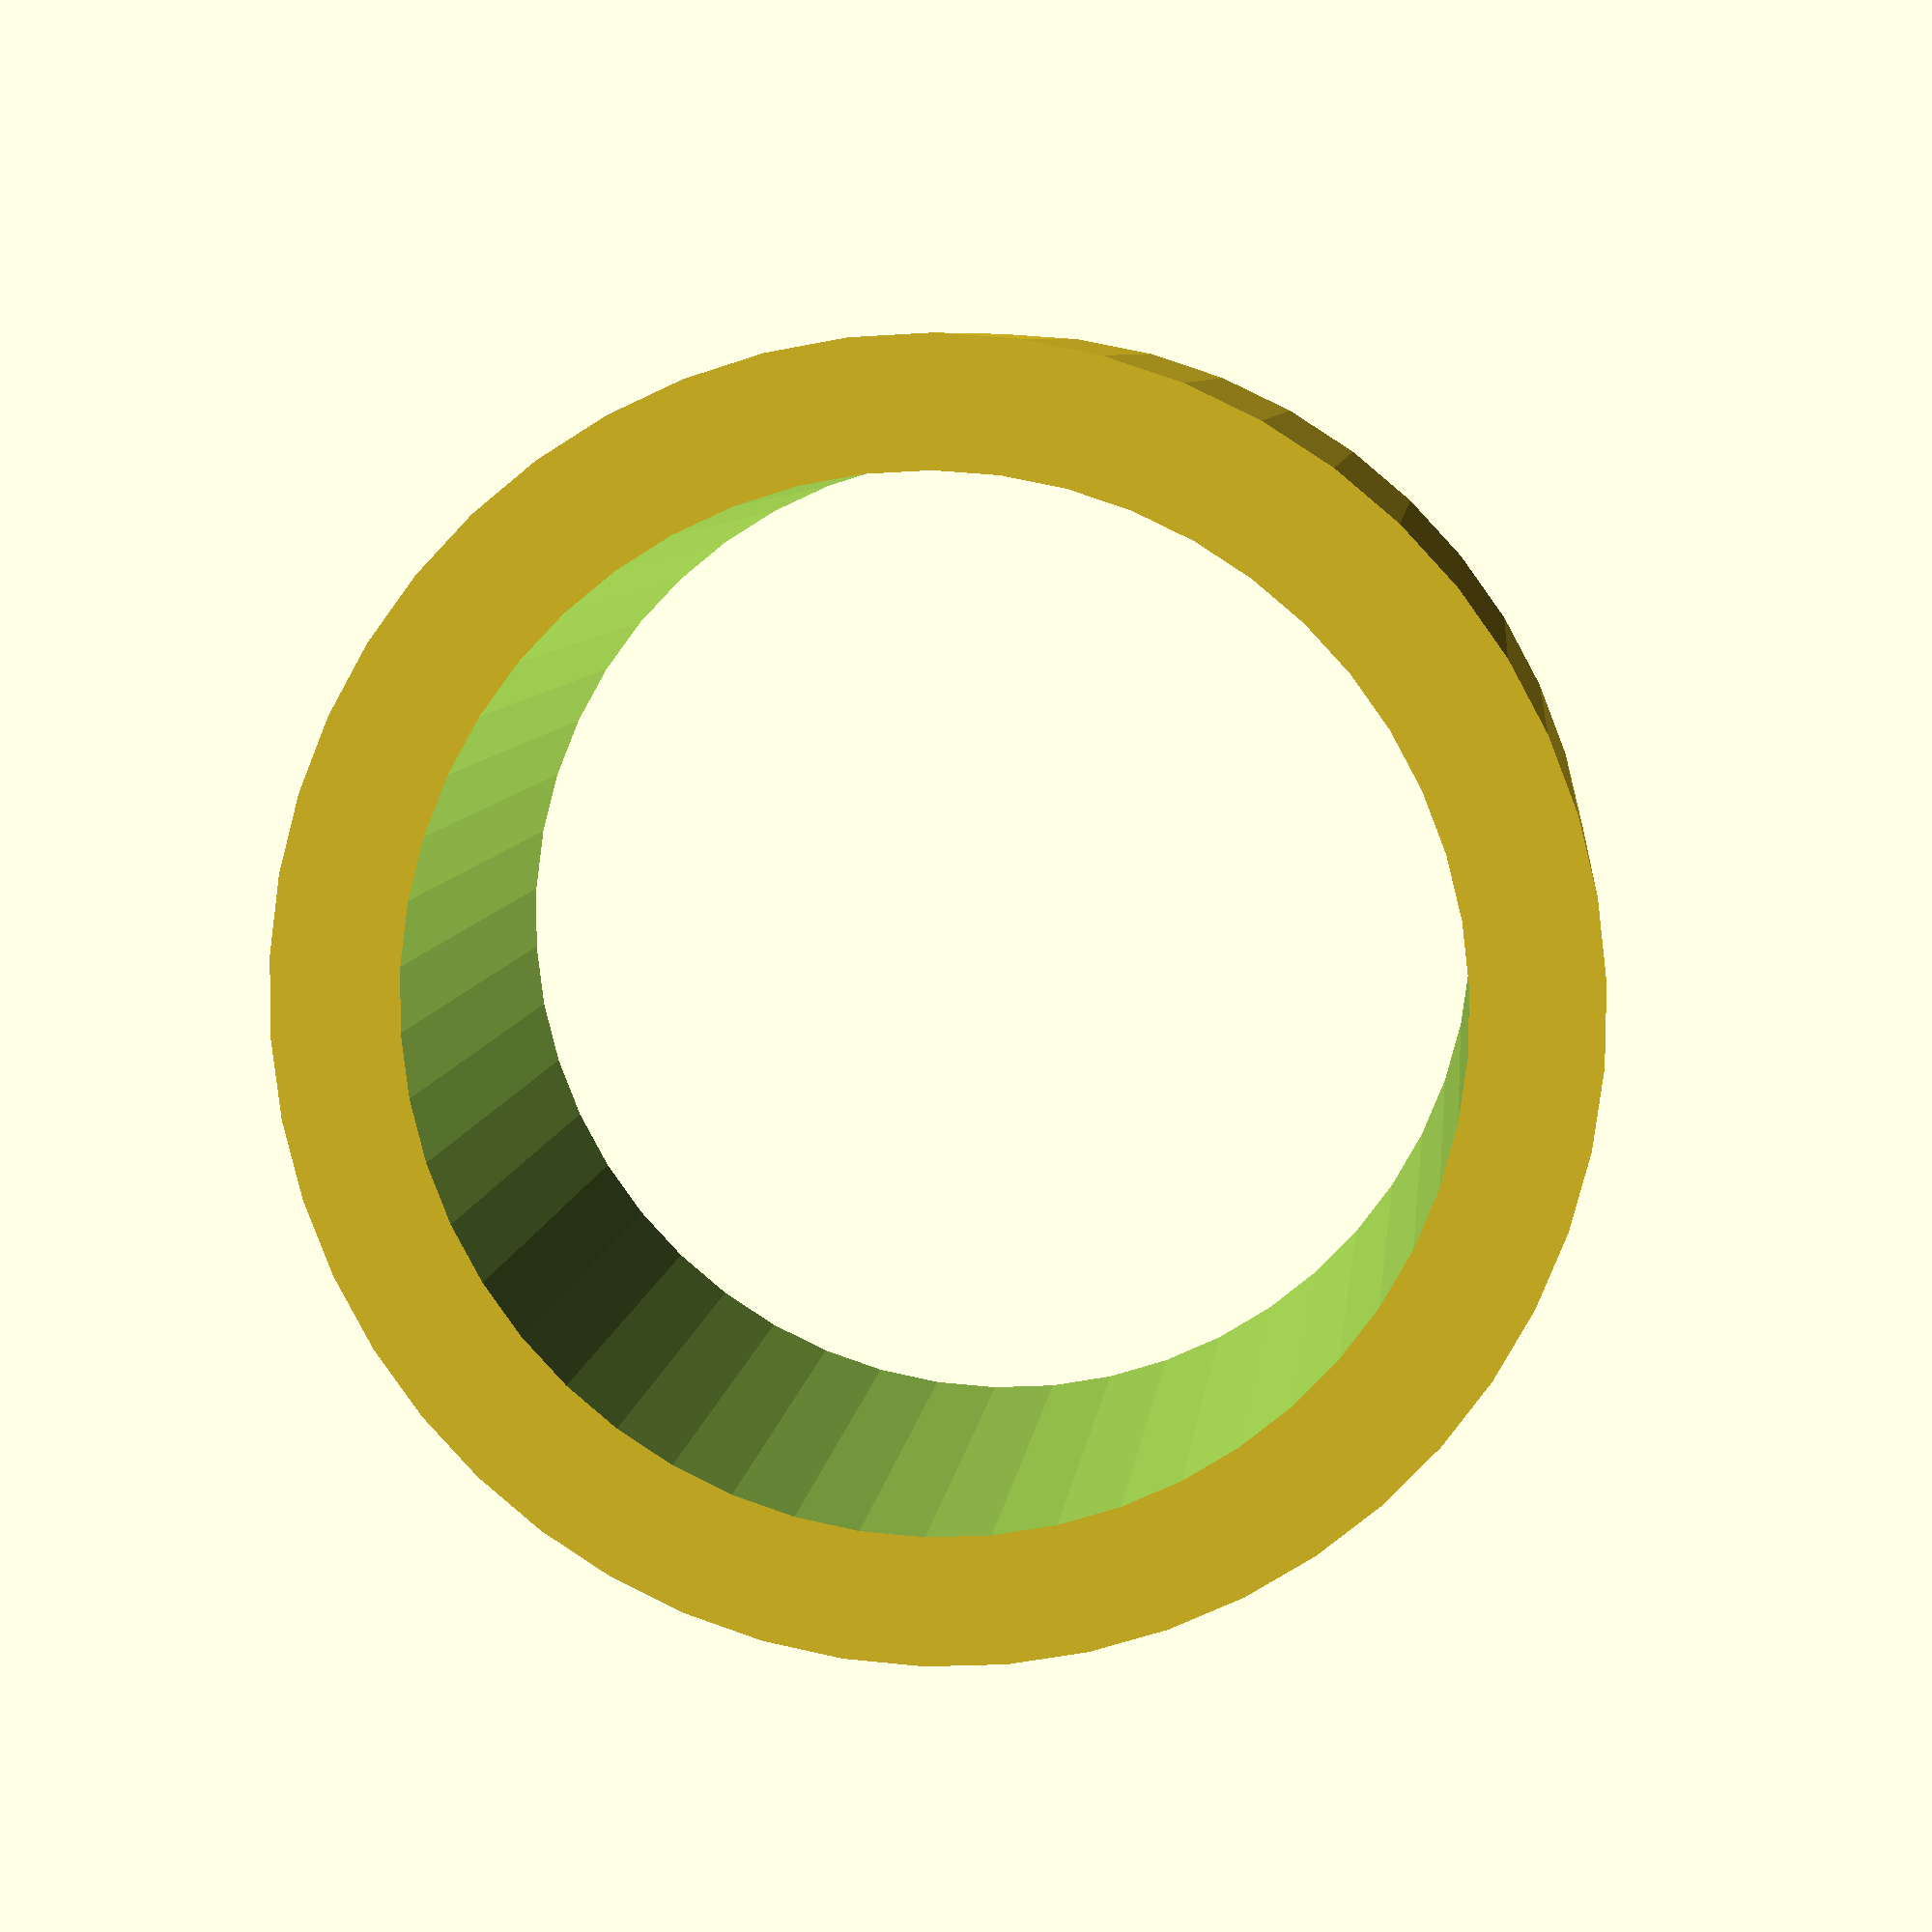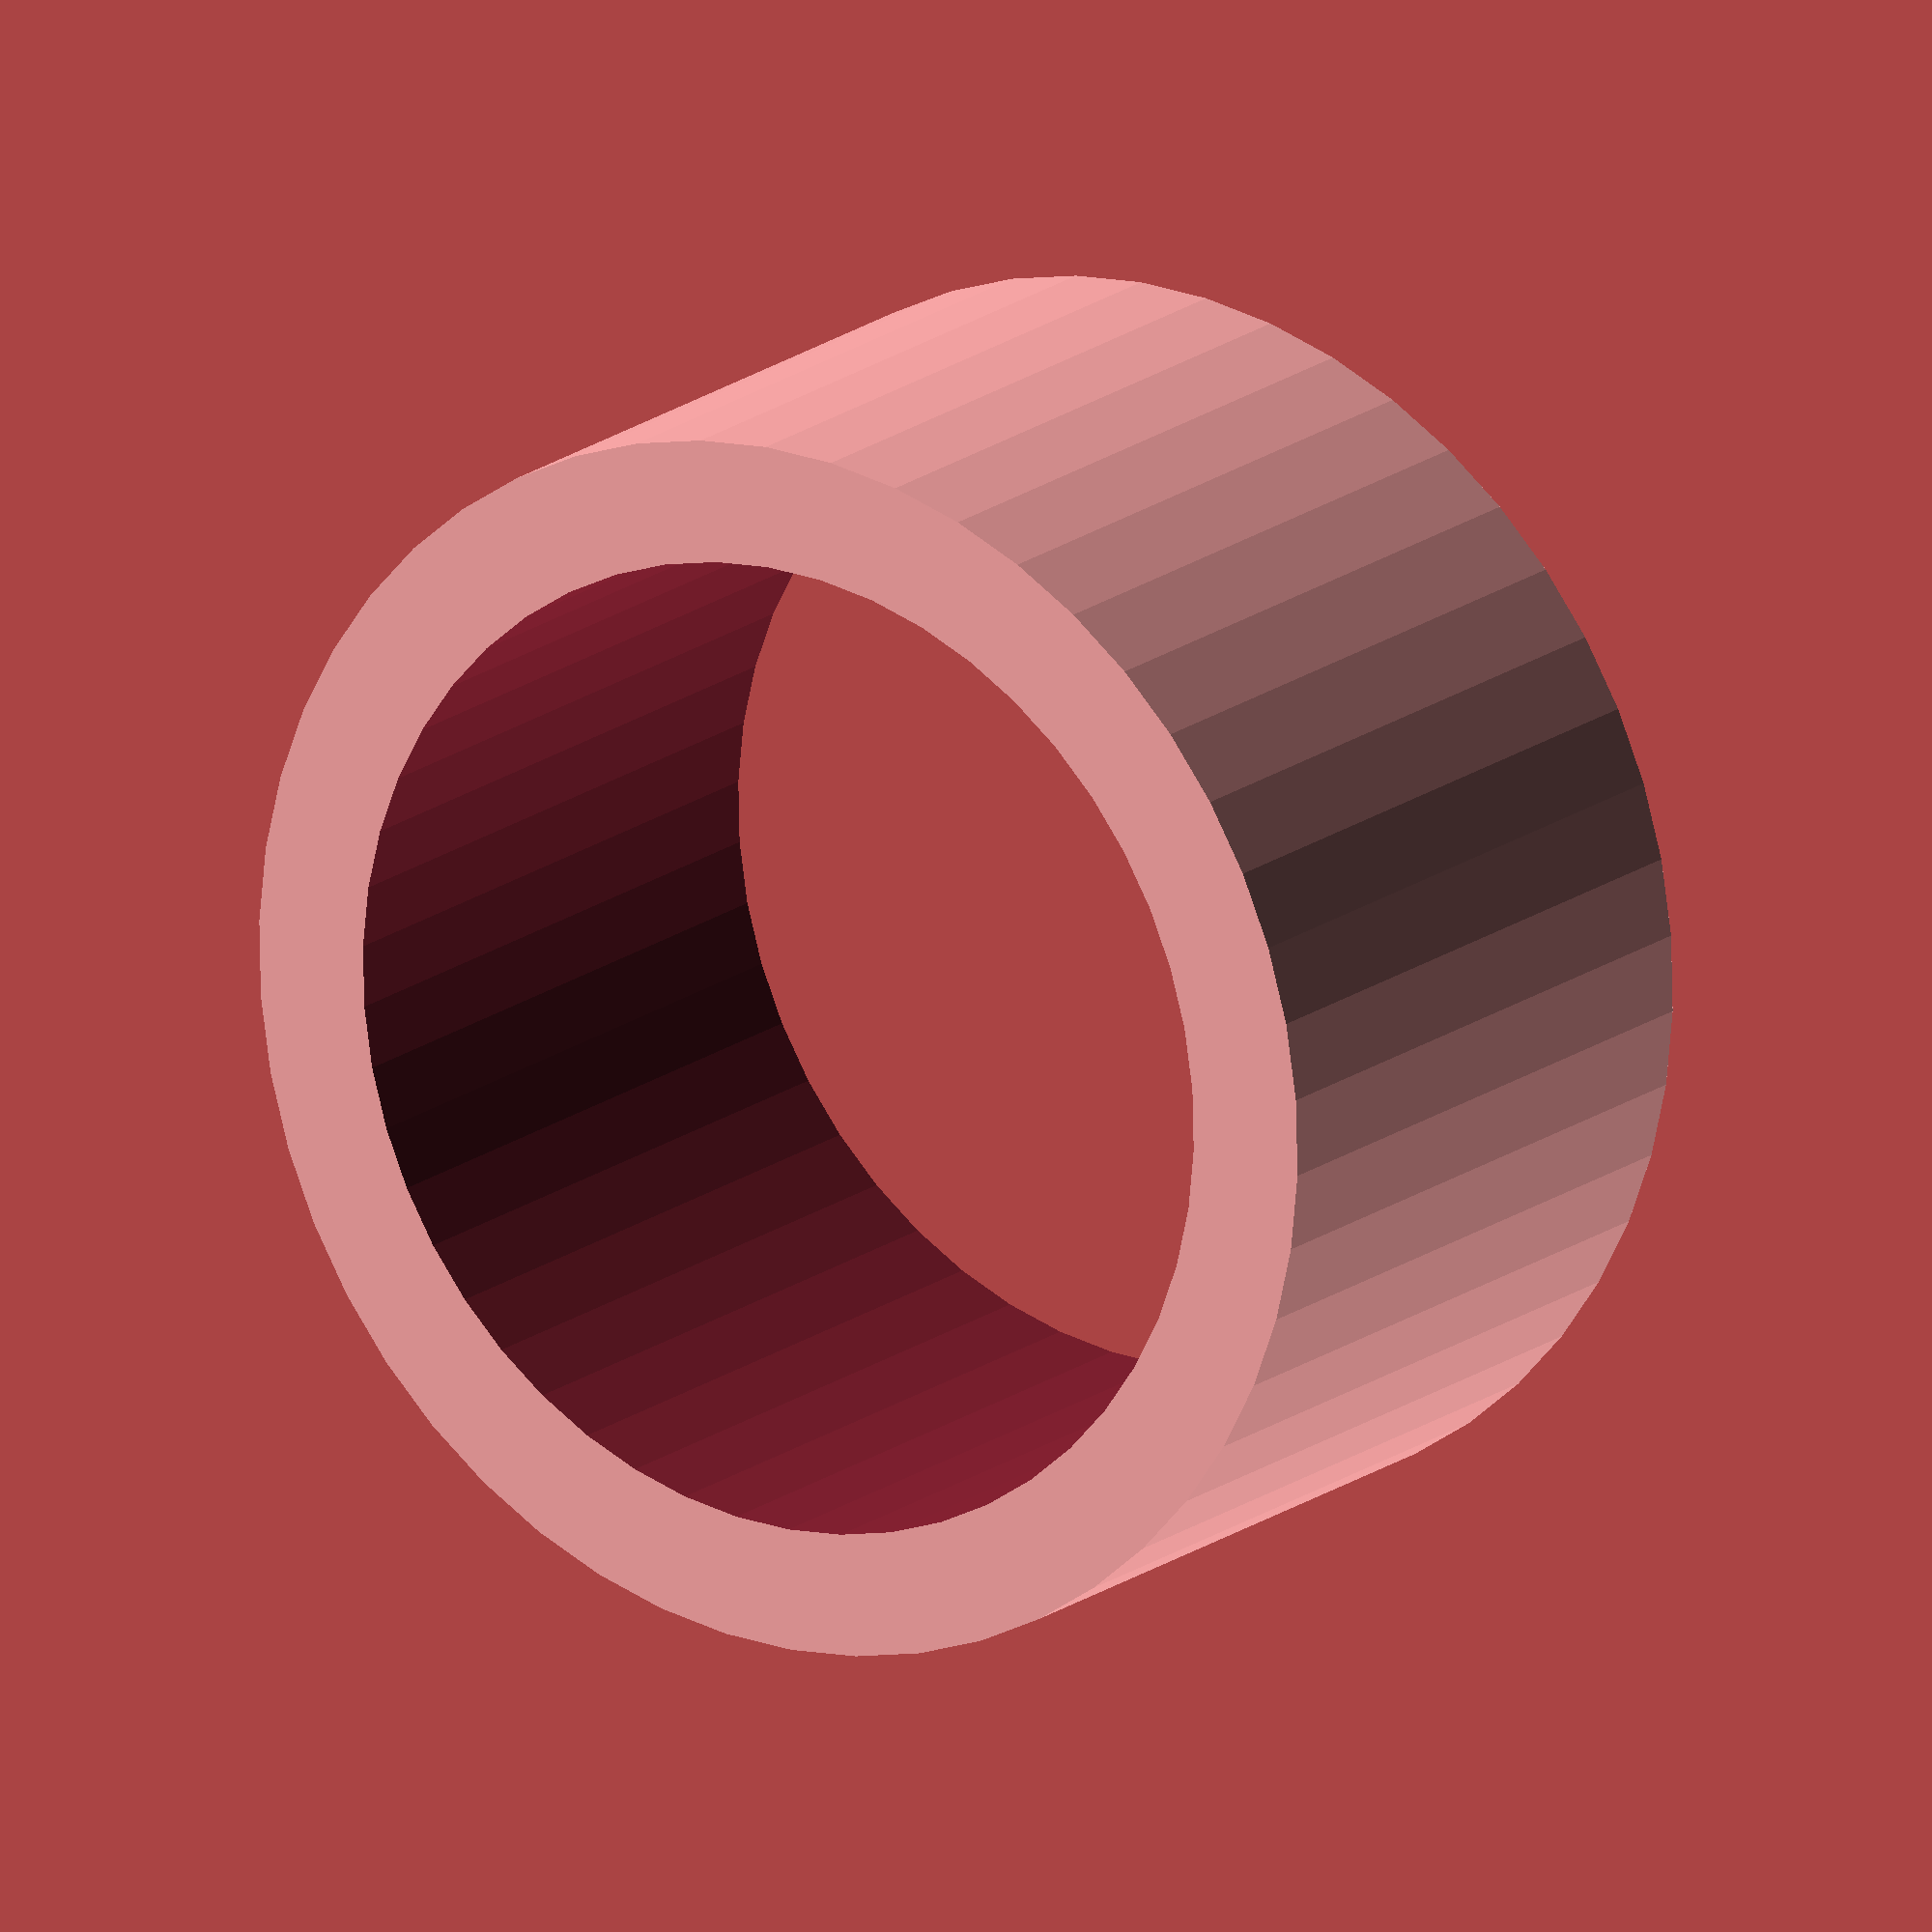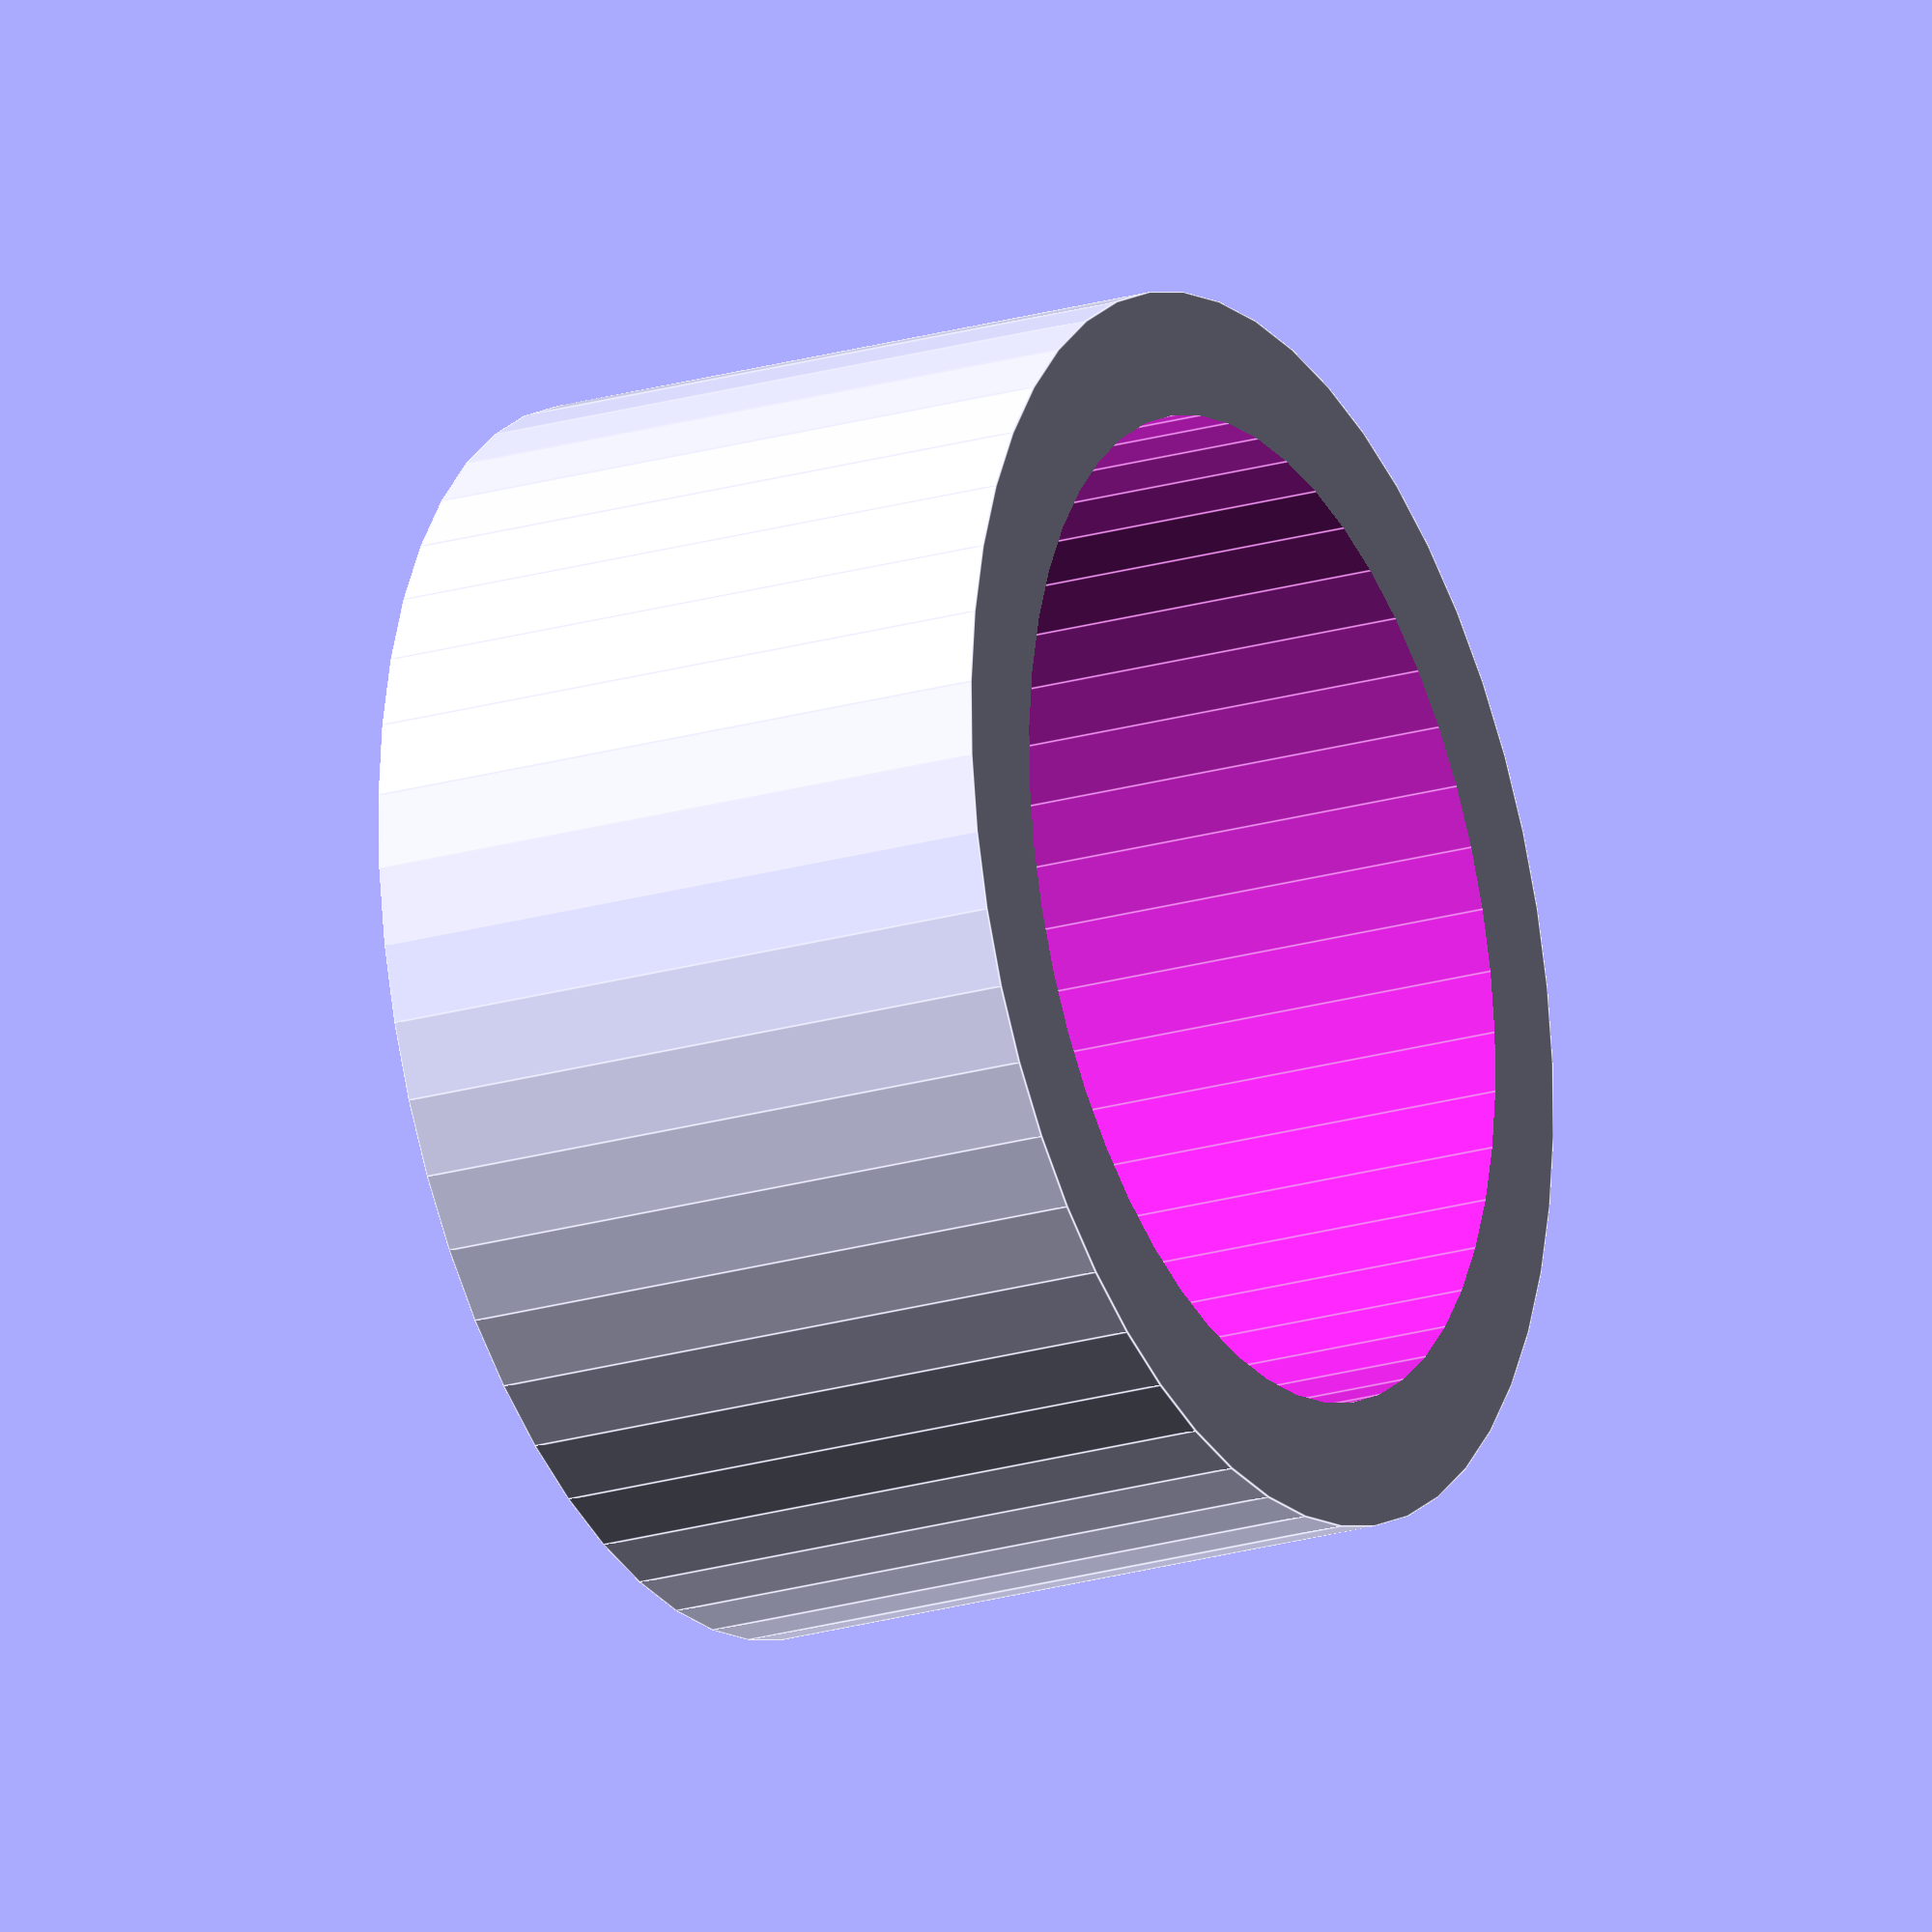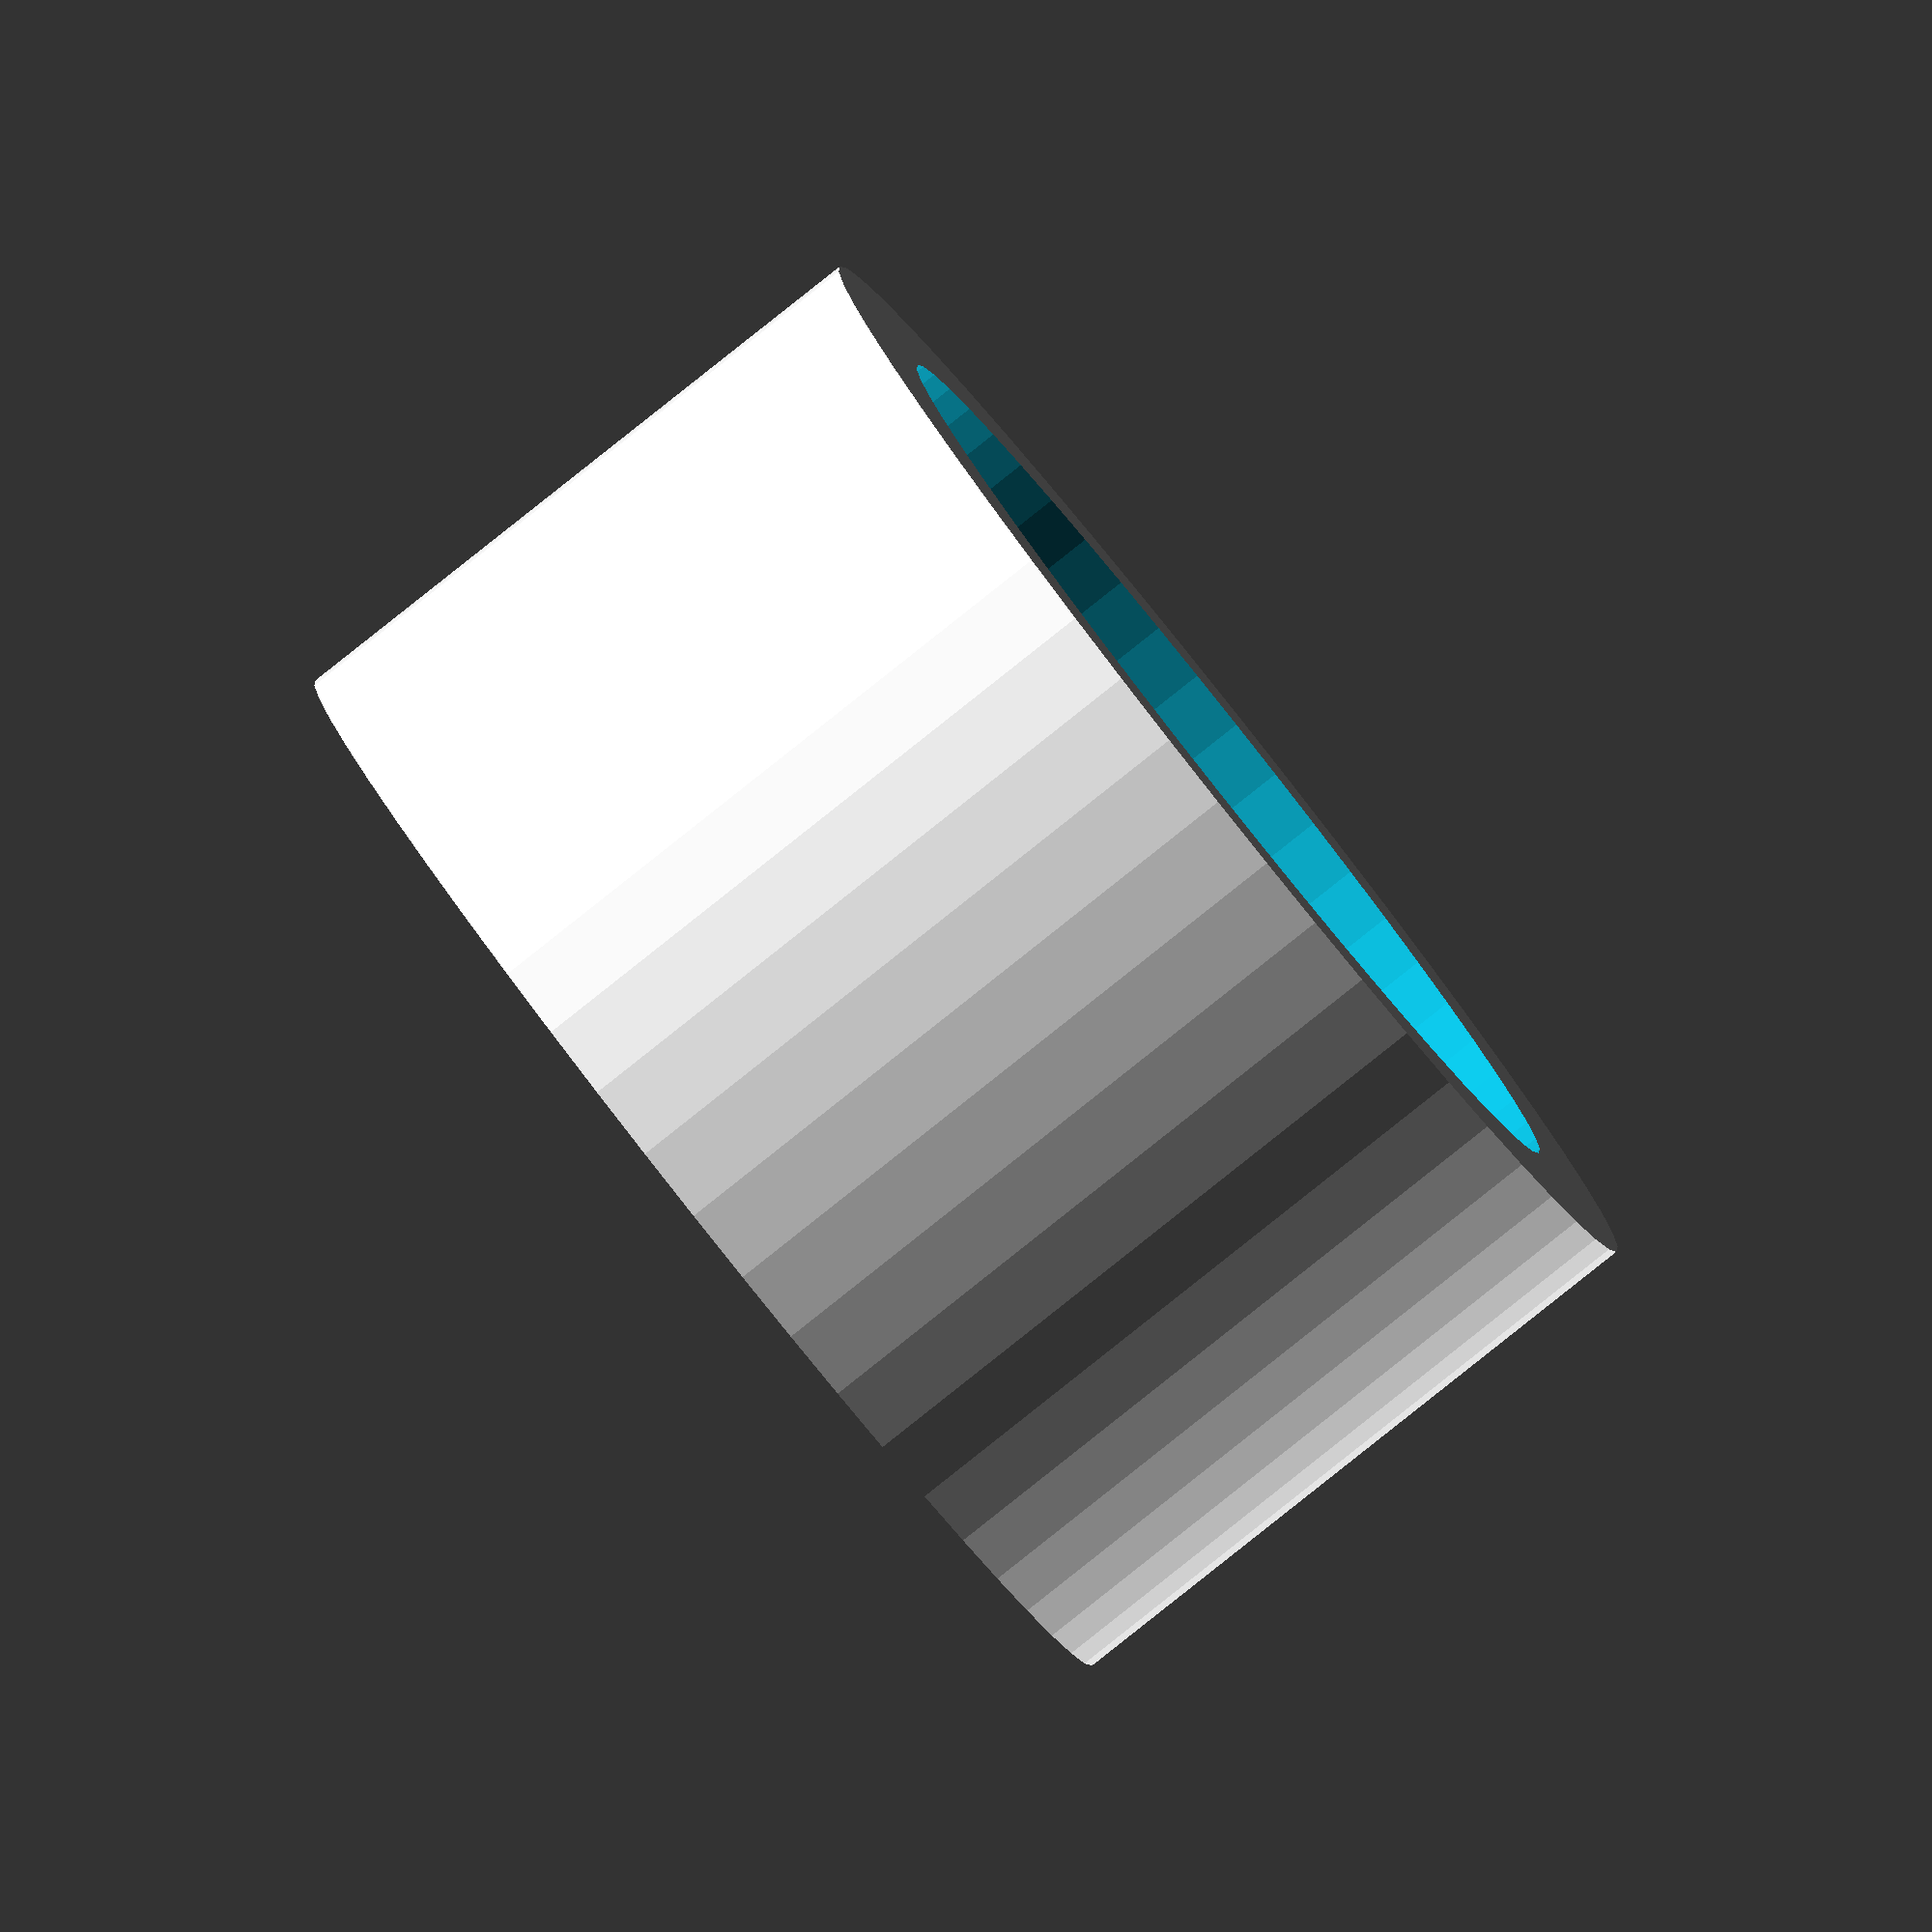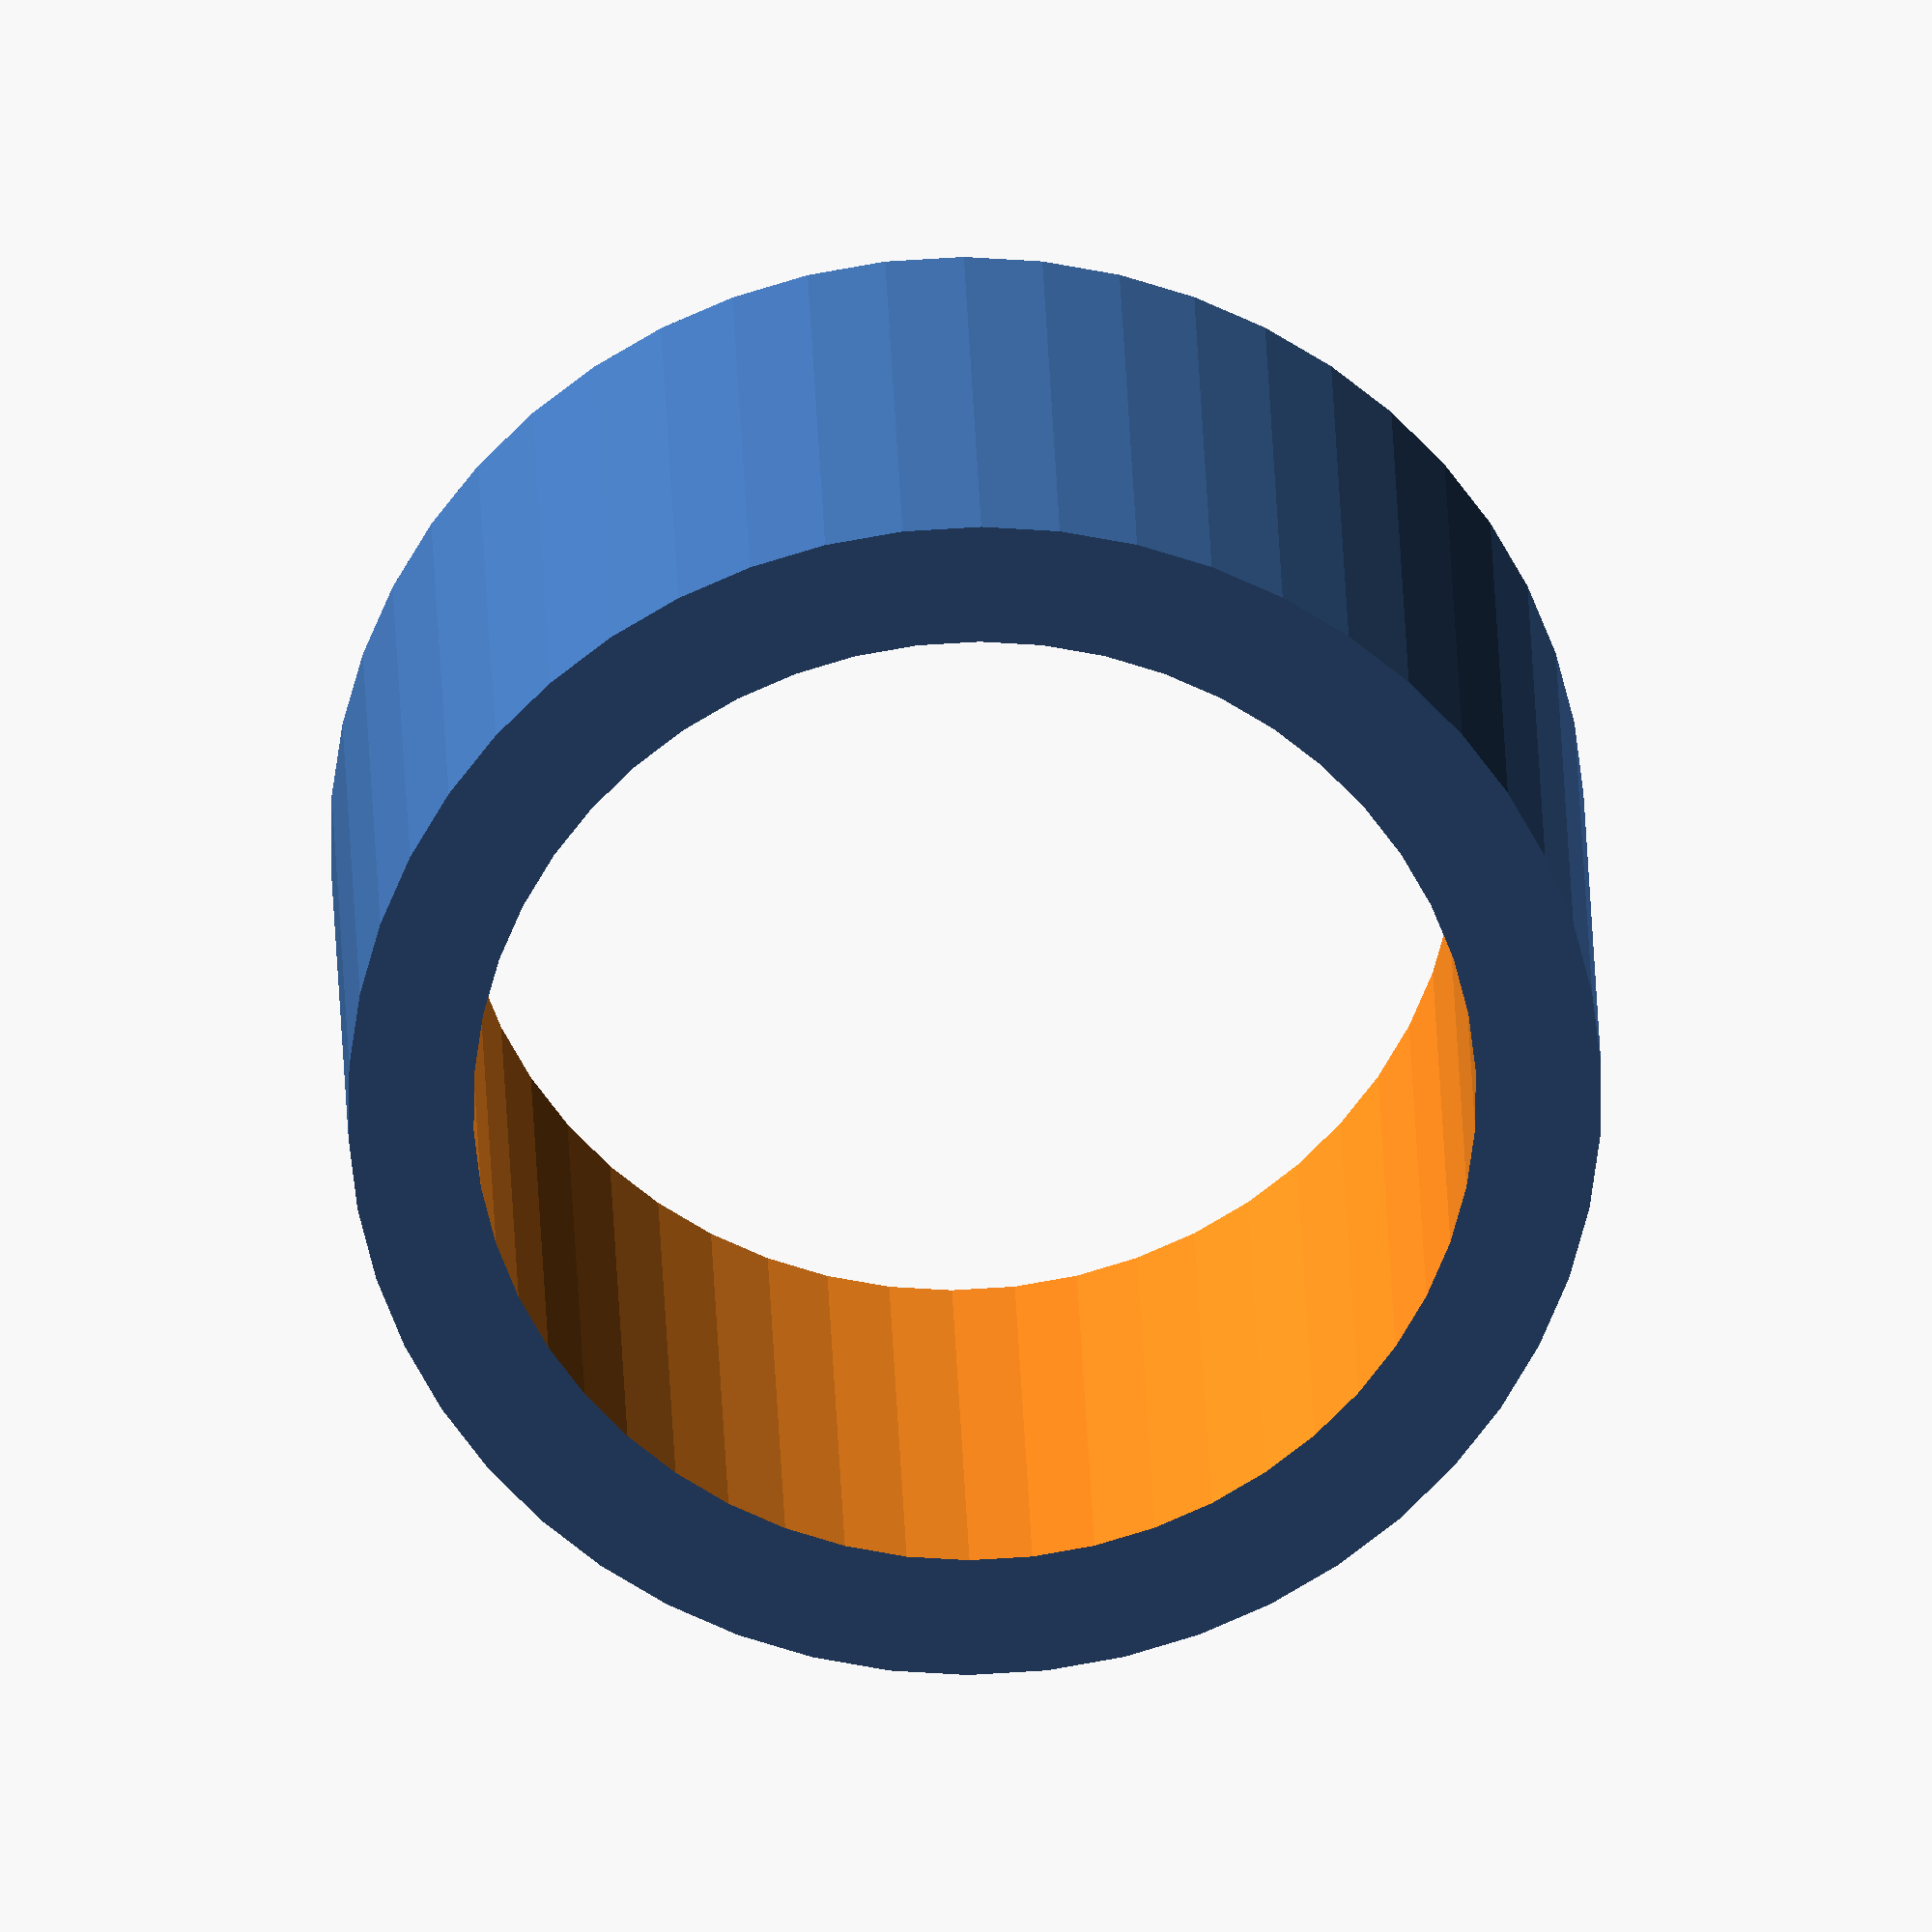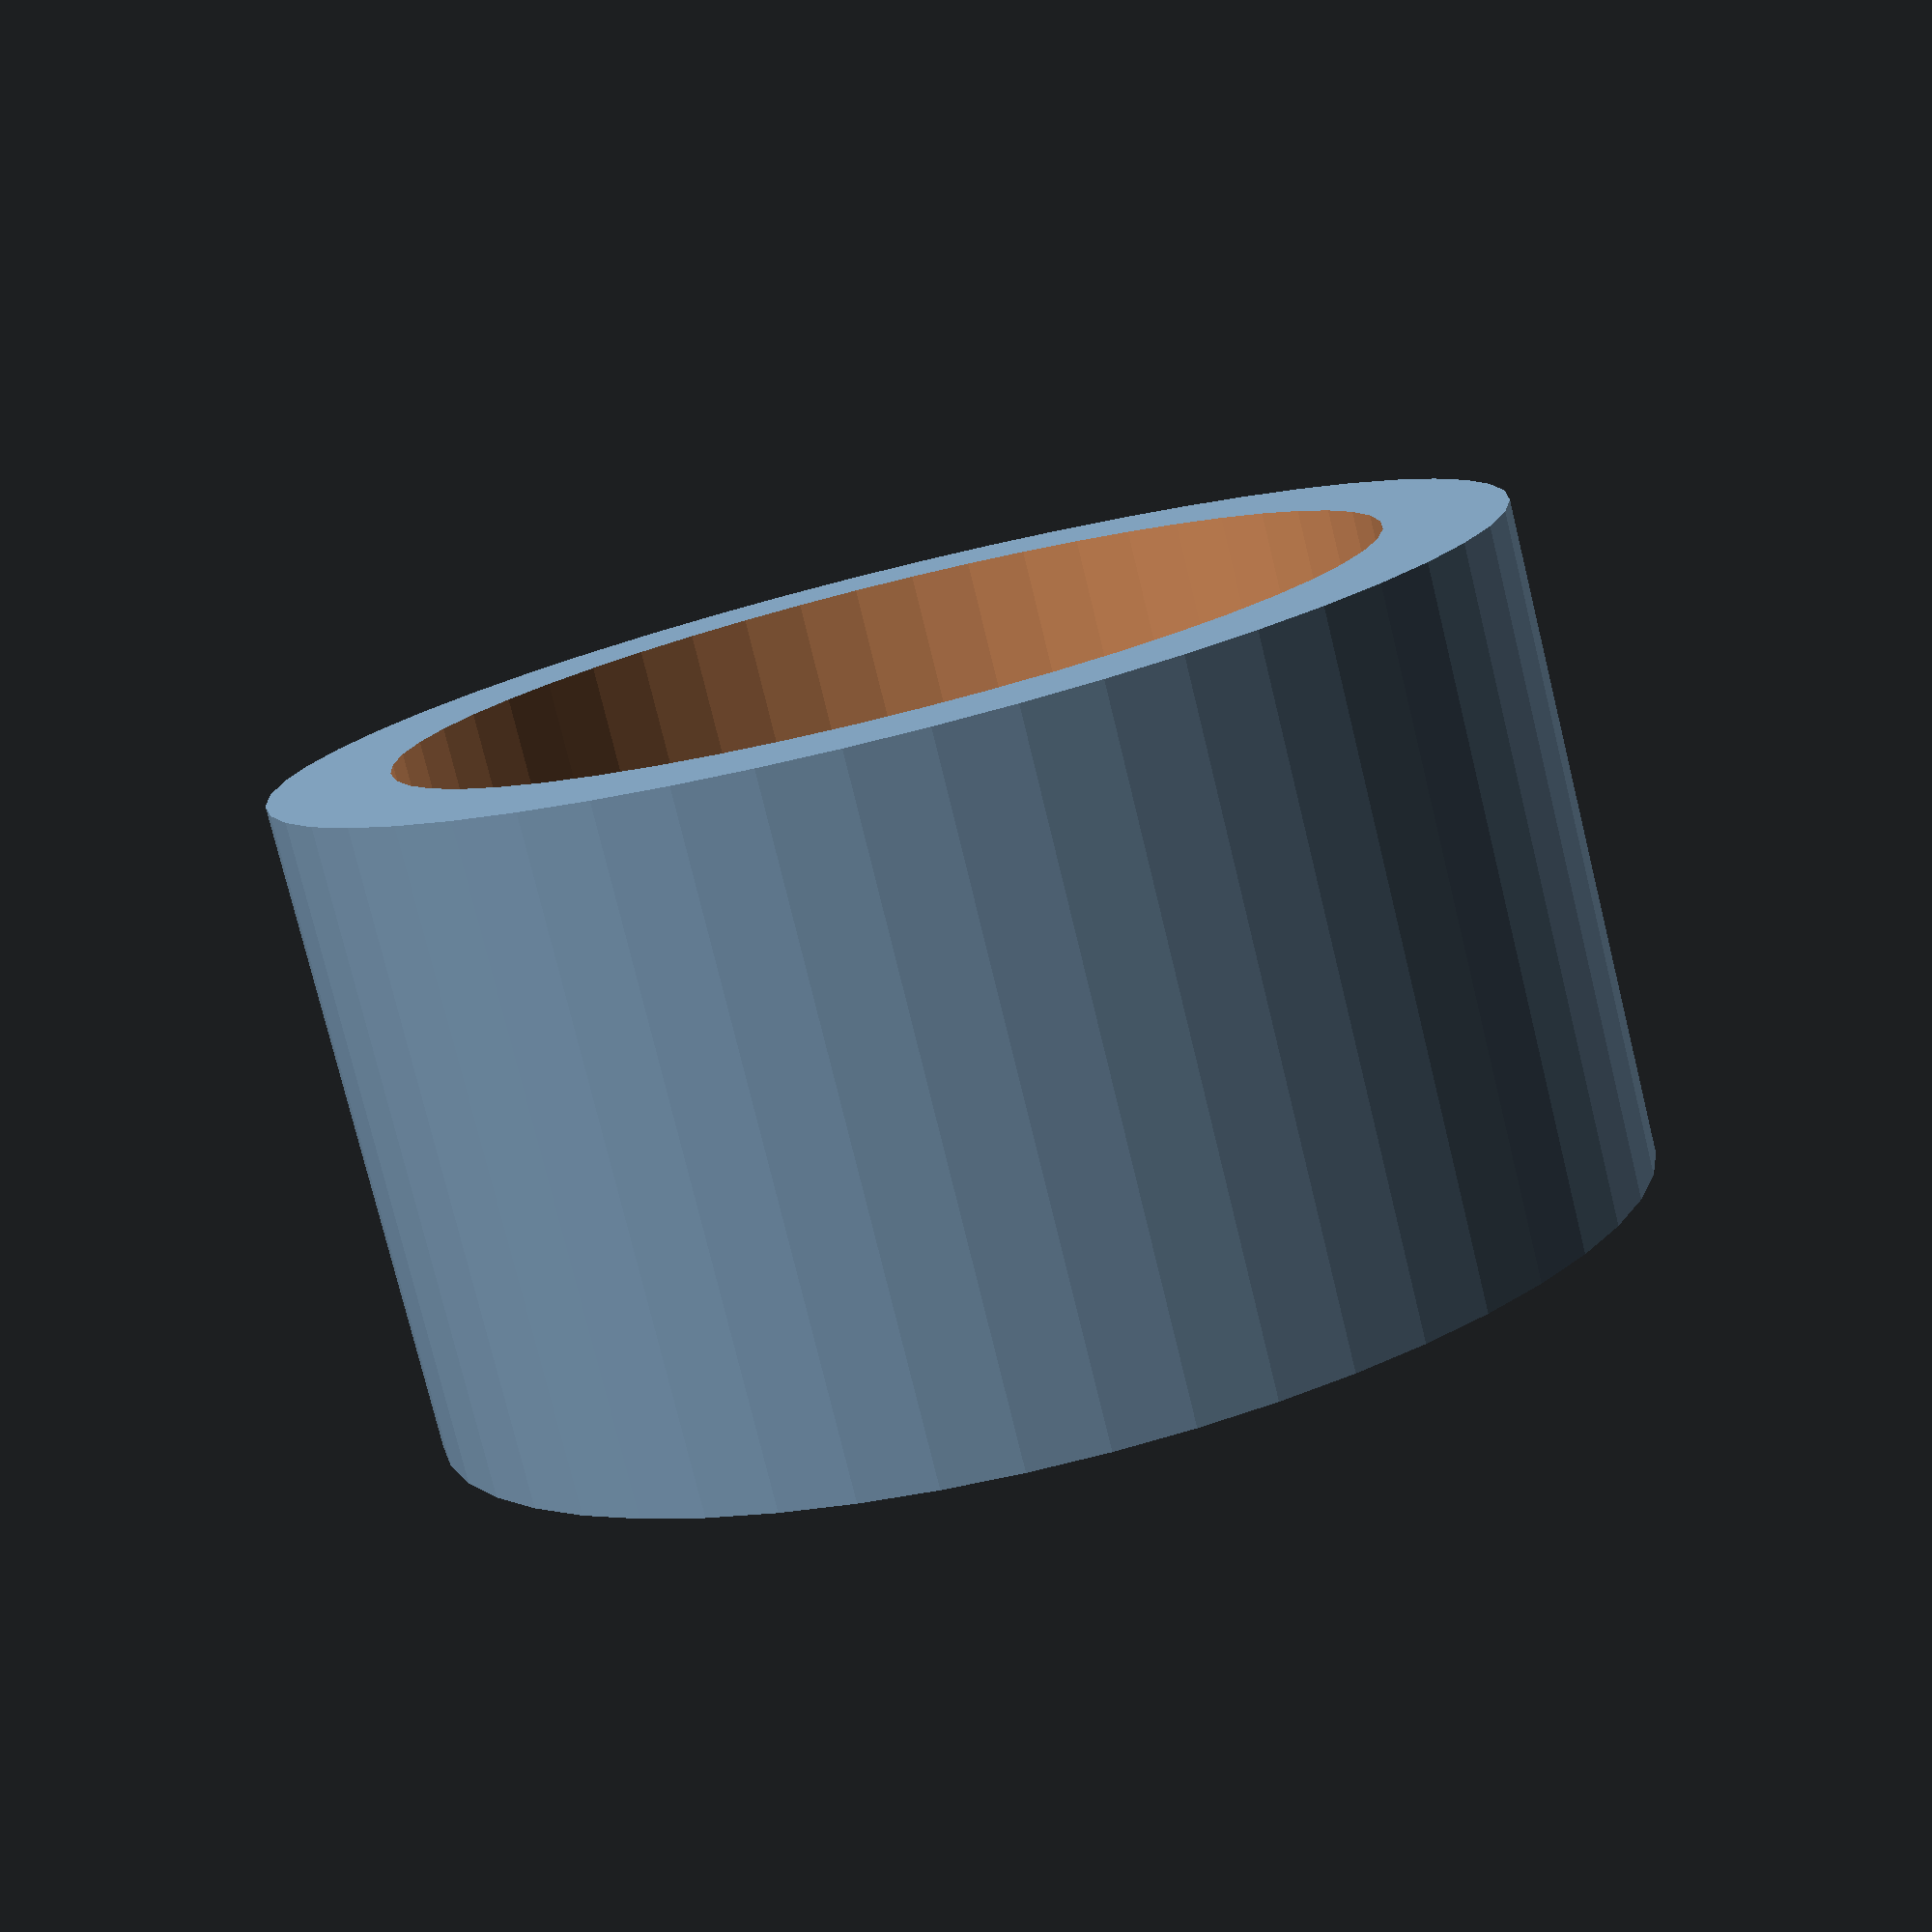
<openscad>
$fn = 50;


difference() {
	union() {
		translate(v = [0, 0, -2.0000000000]) {
			cylinder(h = 4, r = 3.7500000000);
		}
	}
	union() {
		translate(v = [0, 0, -100.0000000000]) {
			cylinder(h = 200, r = 3.0000000000);
		}
	}
}
</openscad>
<views>
elev=172.7 azim=305.6 roll=354.0 proj=p view=wireframe
elev=162.7 azim=59.8 roll=145.9 proj=o view=solid
elev=21.5 azim=60.0 roll=297.7 proj=o view=edges
elev=264.9 azim=357.9 roll=231.6 proj=o view=wireframe
elev=336.2 azim=348.6 roll=178.5 proj=o view=solid
elev=258.5 azim=310.7 roll=346.2 proj=p view=wireframe
</views>
